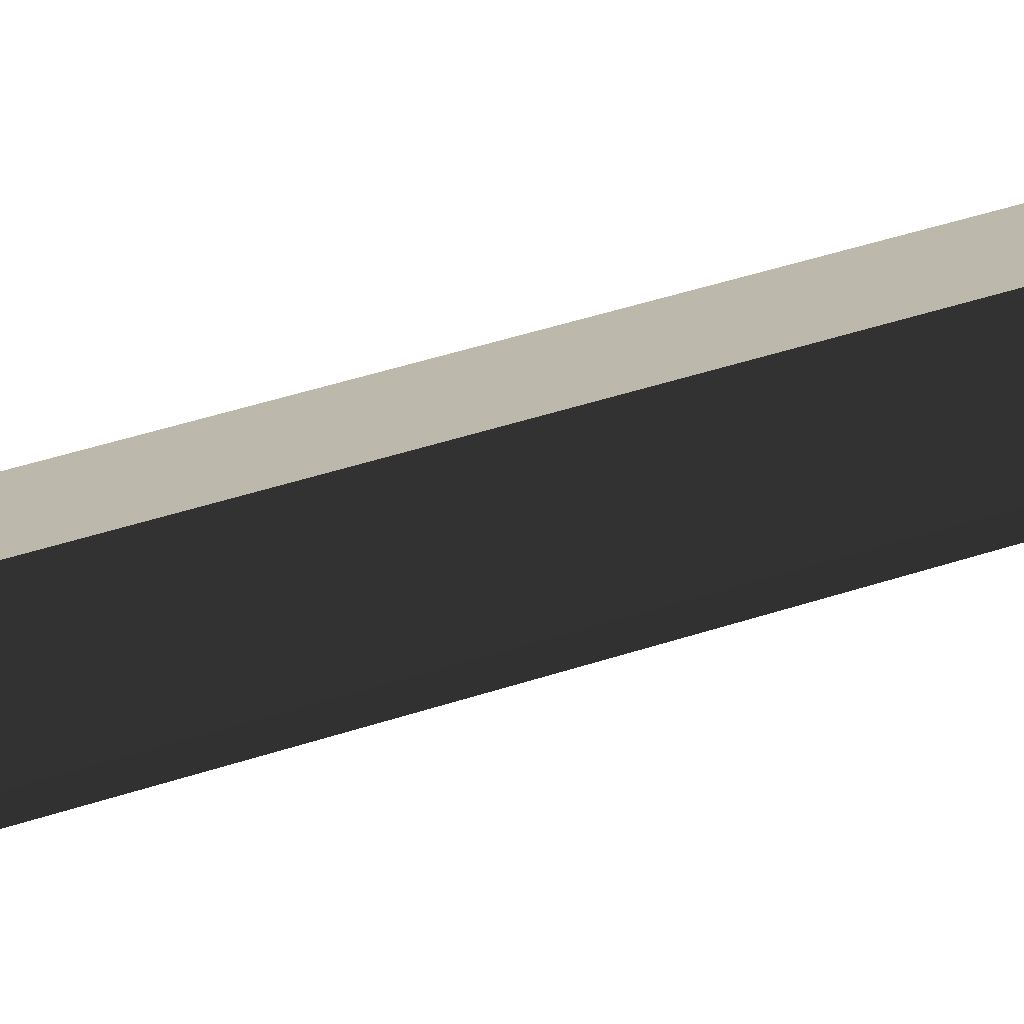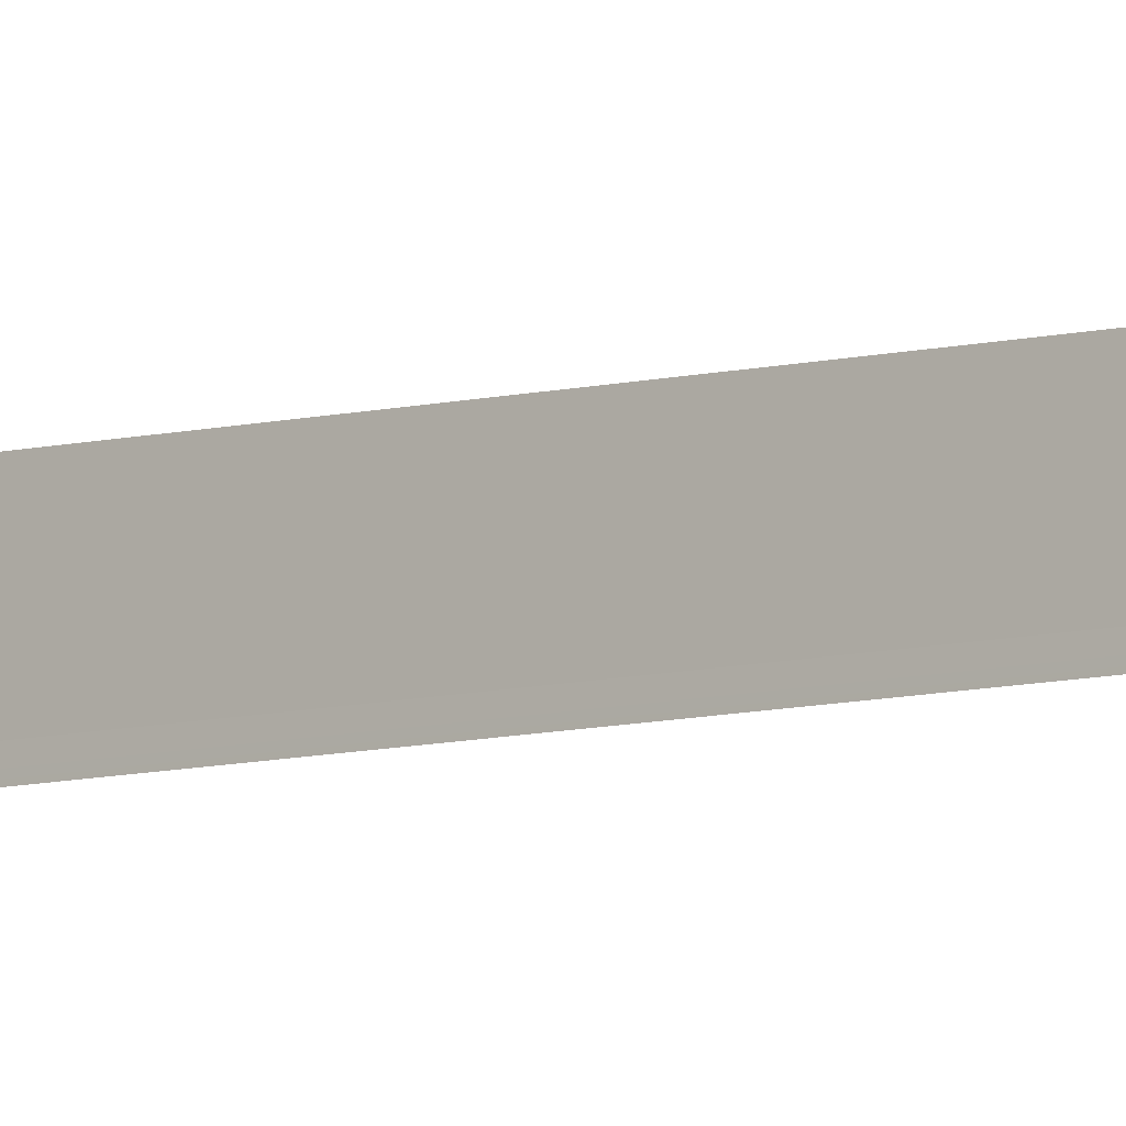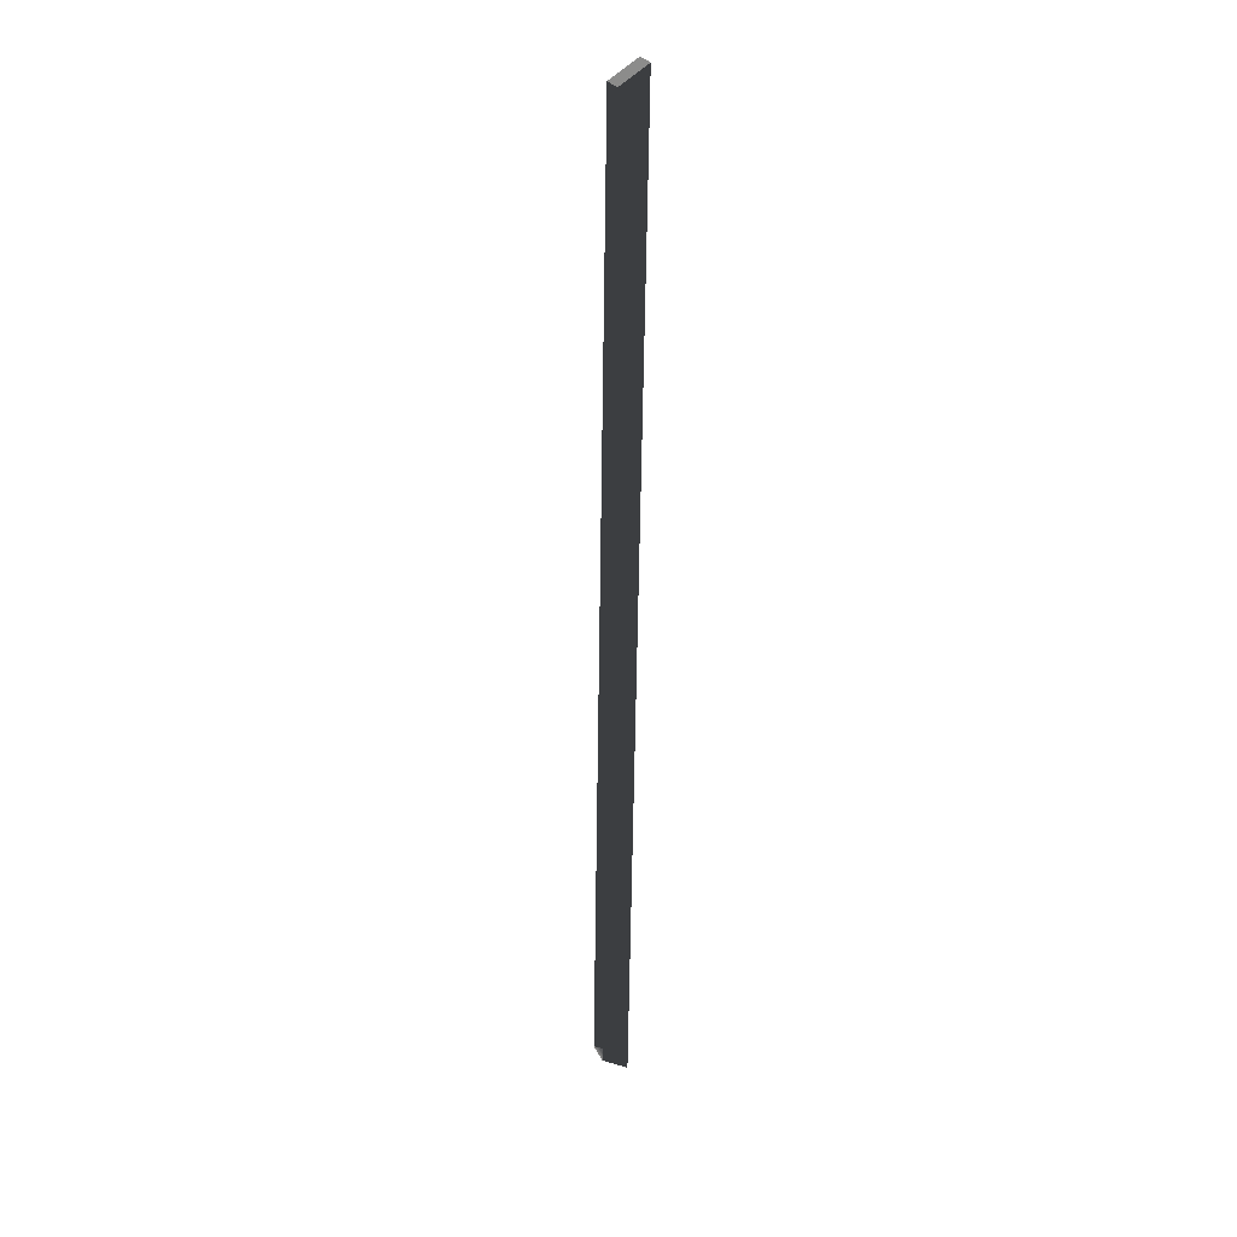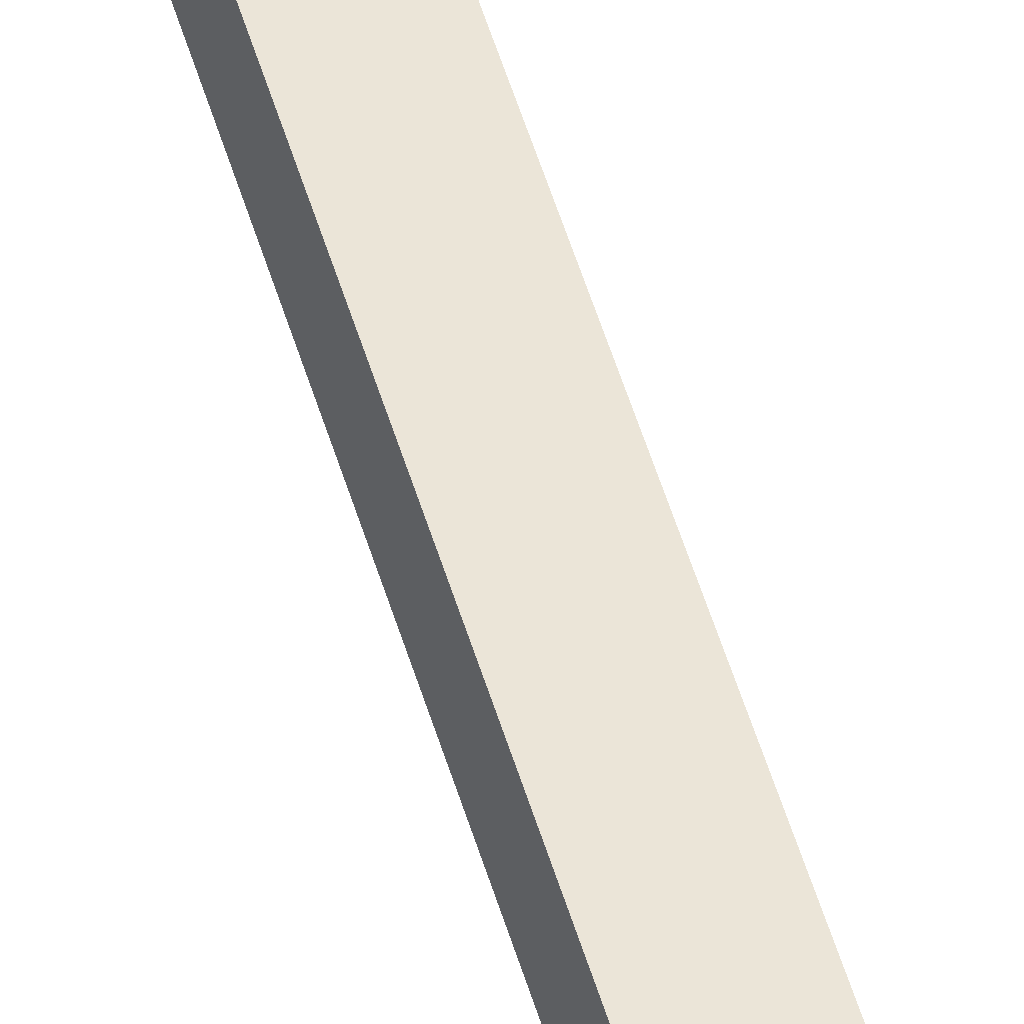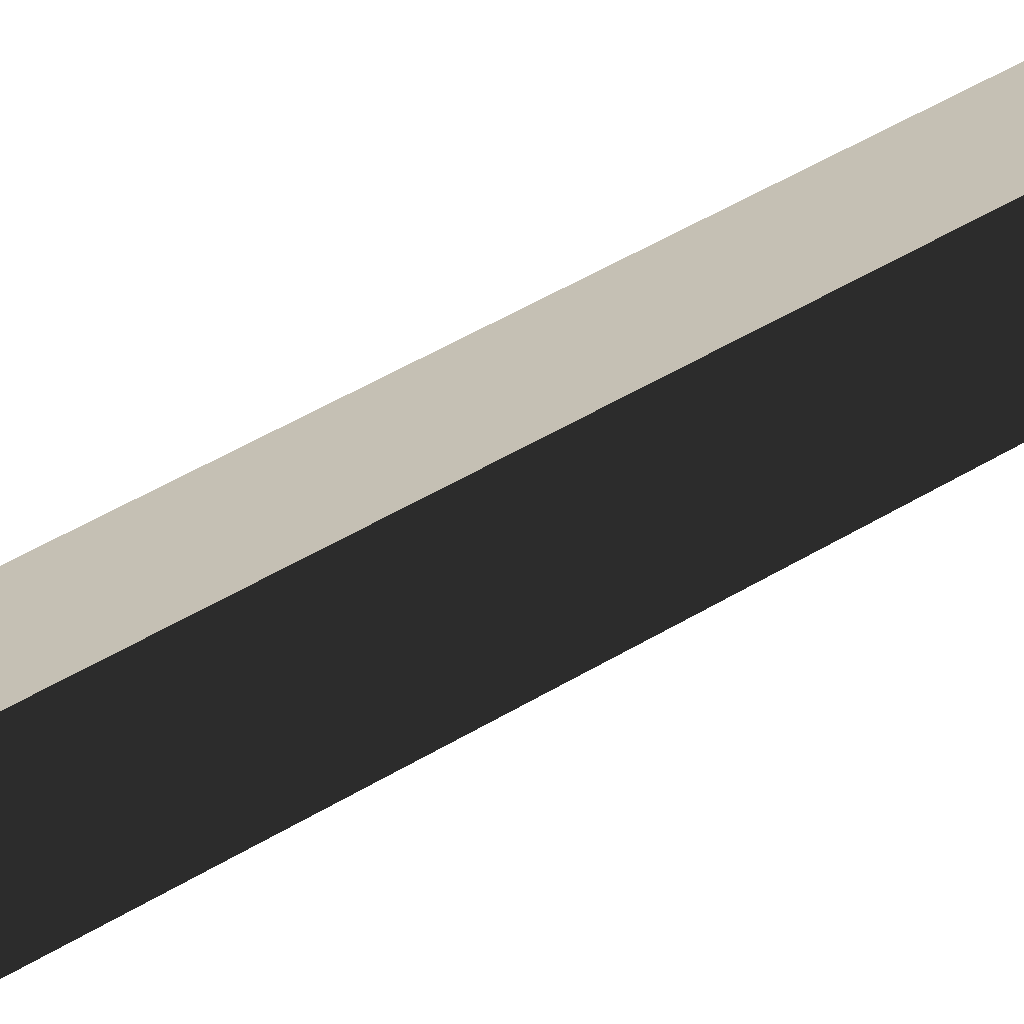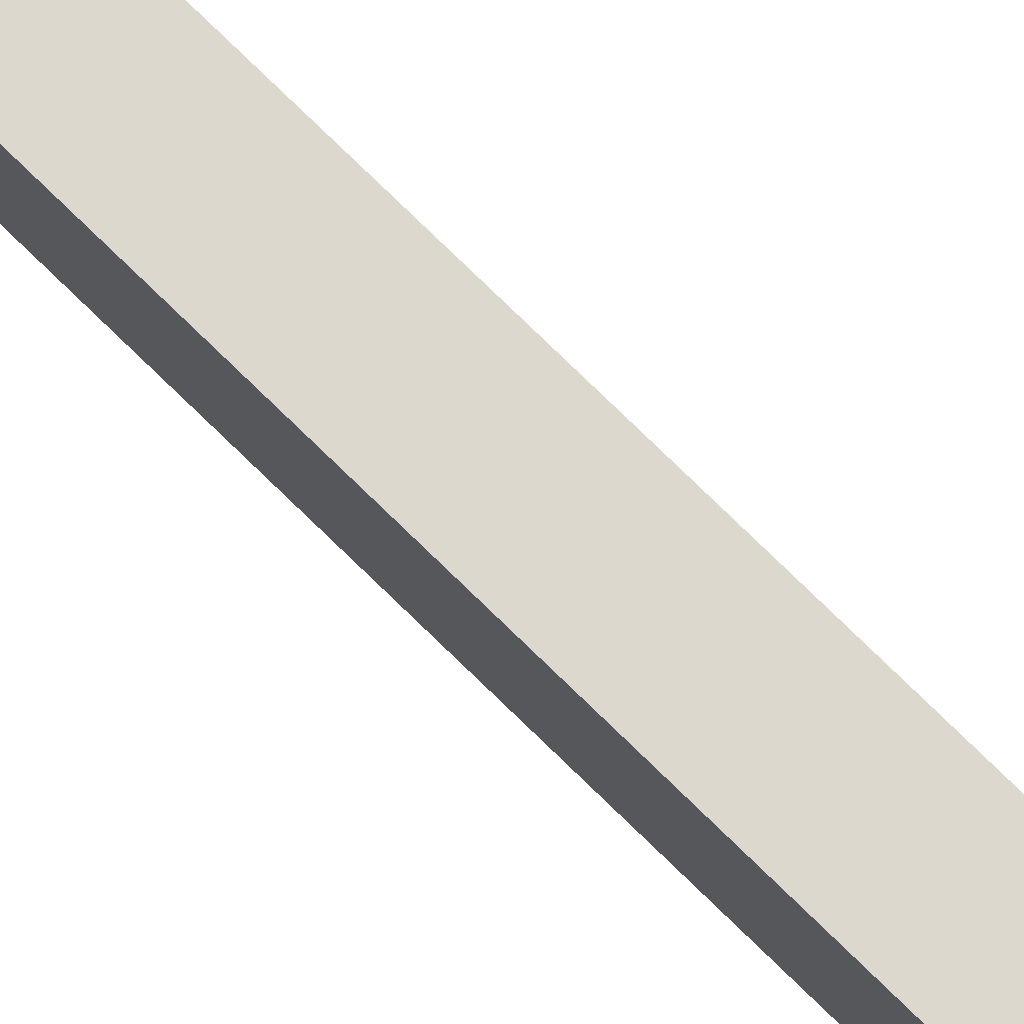
<metadata>
{"format":"obj","ext":"obj","renderer":"f3d","projection":"perspective","resolution":1024,"background":"white","views":[{"elev":14.7,"azim":-134.2,"up":"+Y"},{"elev":-9.0,"azim":126.6,"up":"+Y"},{"elev":23.4,"azim":69.3,"up":"+Z"},{"elev":45.8,"azim":167.9,"up":"+Y"},{"elev":18.3,"azim":-145.6,"up":"+Y"},{"elev":72.1,"azim":137.7,"up":"+Y"}]}
</metadata>
<code>
g Object33
v 2.468 45.37 106.5
v 2.662 51.65 110.6
v -7.997 51.64 -112.2
v -7.827 45.54 -108.7
v 8.135 51.65 110.3
v 7.94 45.37 106.2
v -2.354 45.54 -108.9
v -2.524 51.64 -112.5
v 2.662 51.65 110.6
v 8.135 51.65 110.3
v -2.524 51.64 -112.5
v -7.997 51.64 -112.2
v -2.354 45.54 -108.9
v -7.827 45.54 -108.7
v -2.524 51.64 -112.5
v 2.662 51.65 110.6
v 2.468 45.37 106.5
v 7.94 45.37 106.2
v 8.135 51.65 110.3
f 3 1 2
f 1 3 4
f 7 5 6
f 5 7 8
f 11 9 10
f 9 11 12
f 3 13 14
f 13 3 15
f 18 16 17
f 16 18 19

</code>
